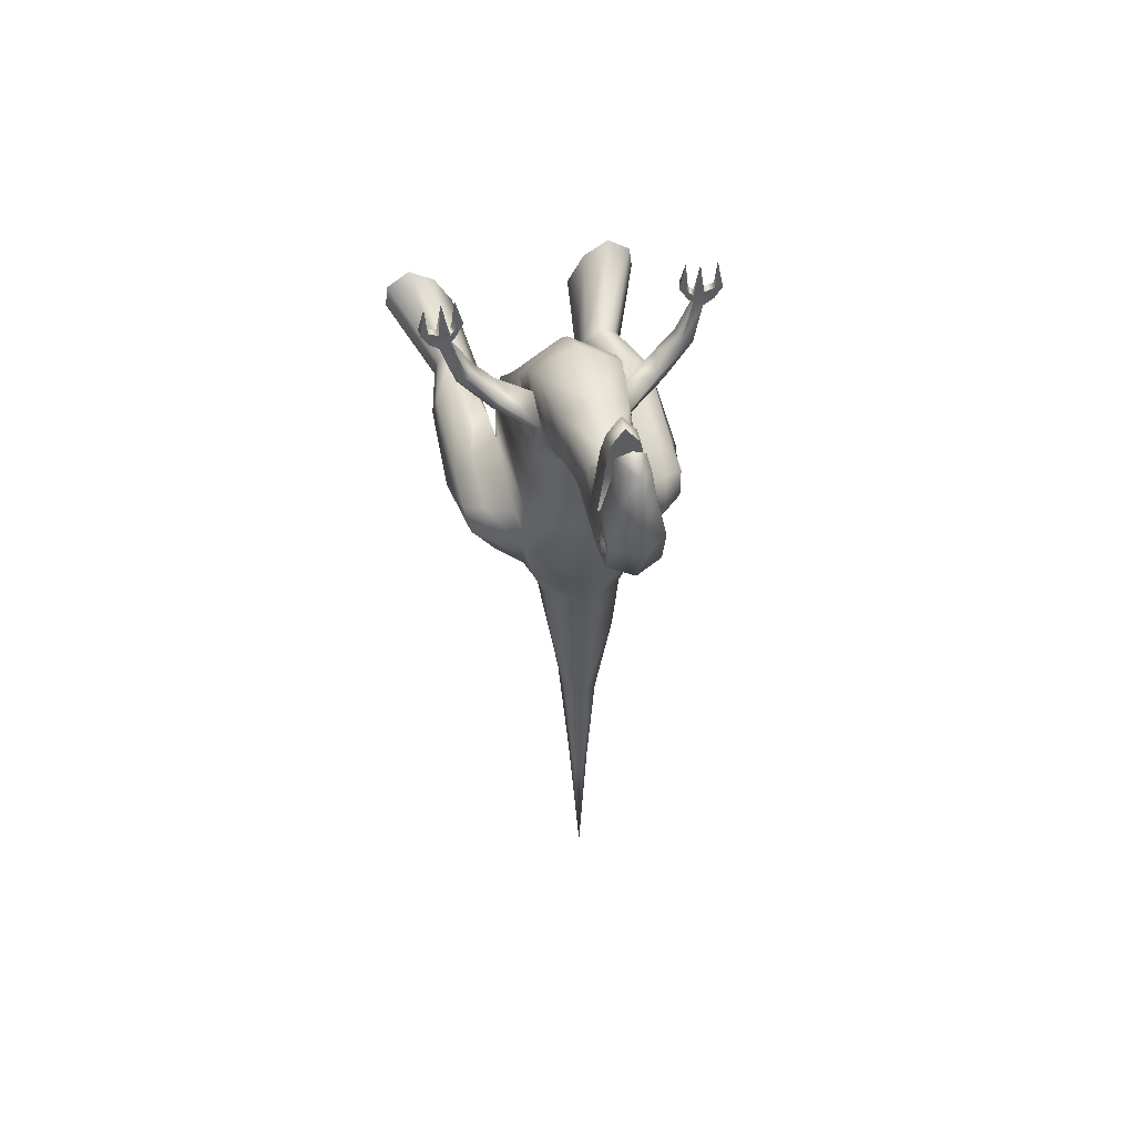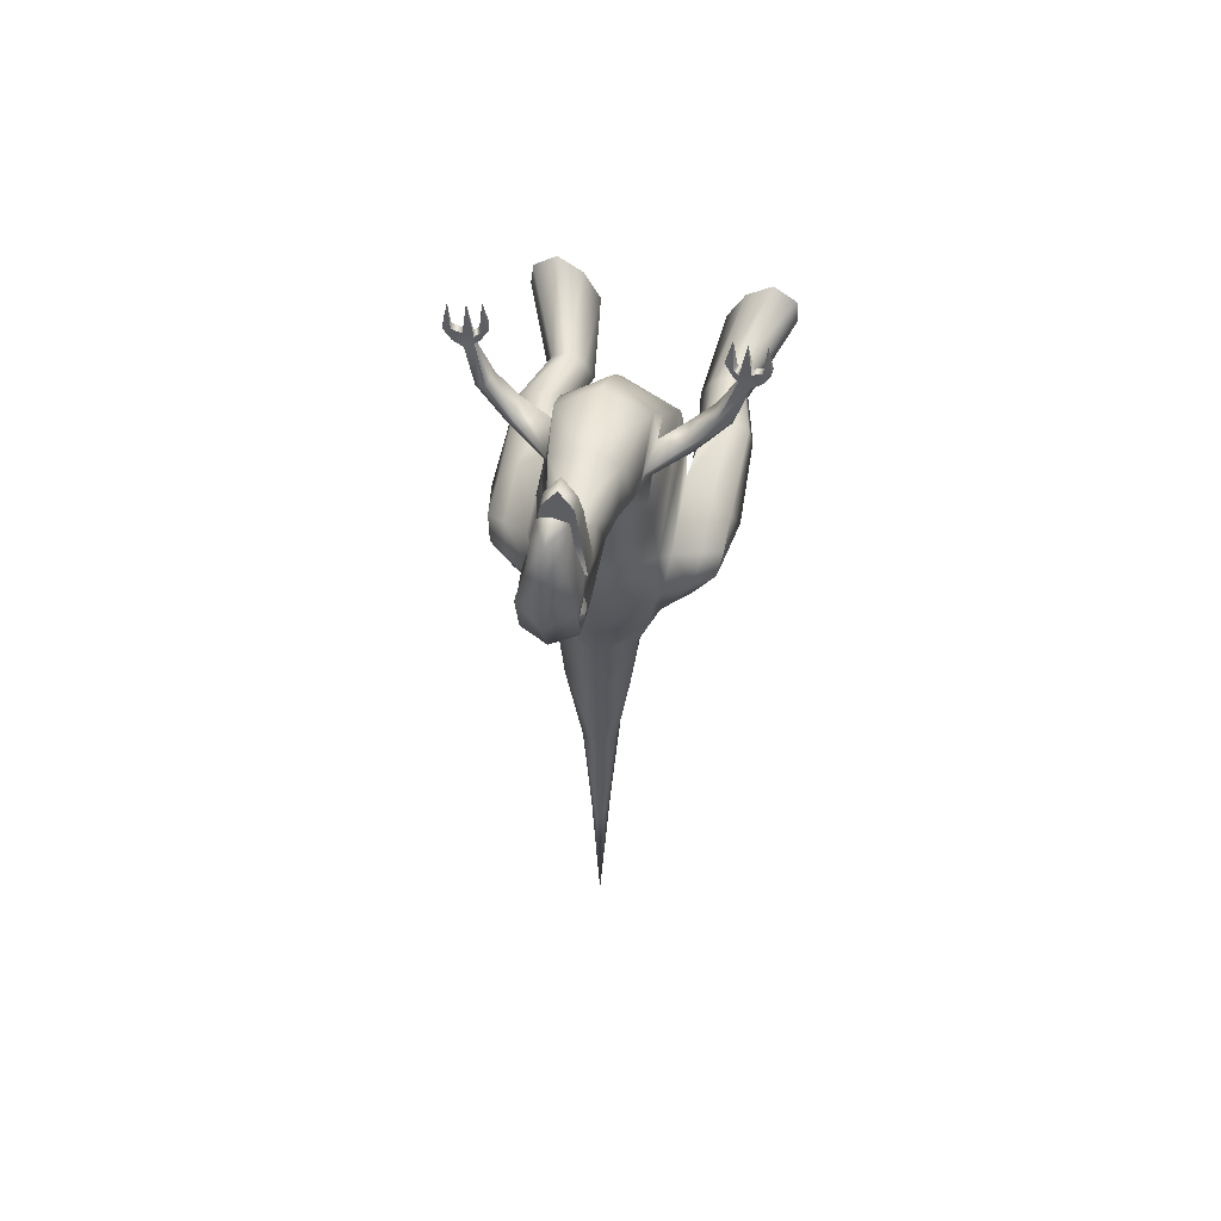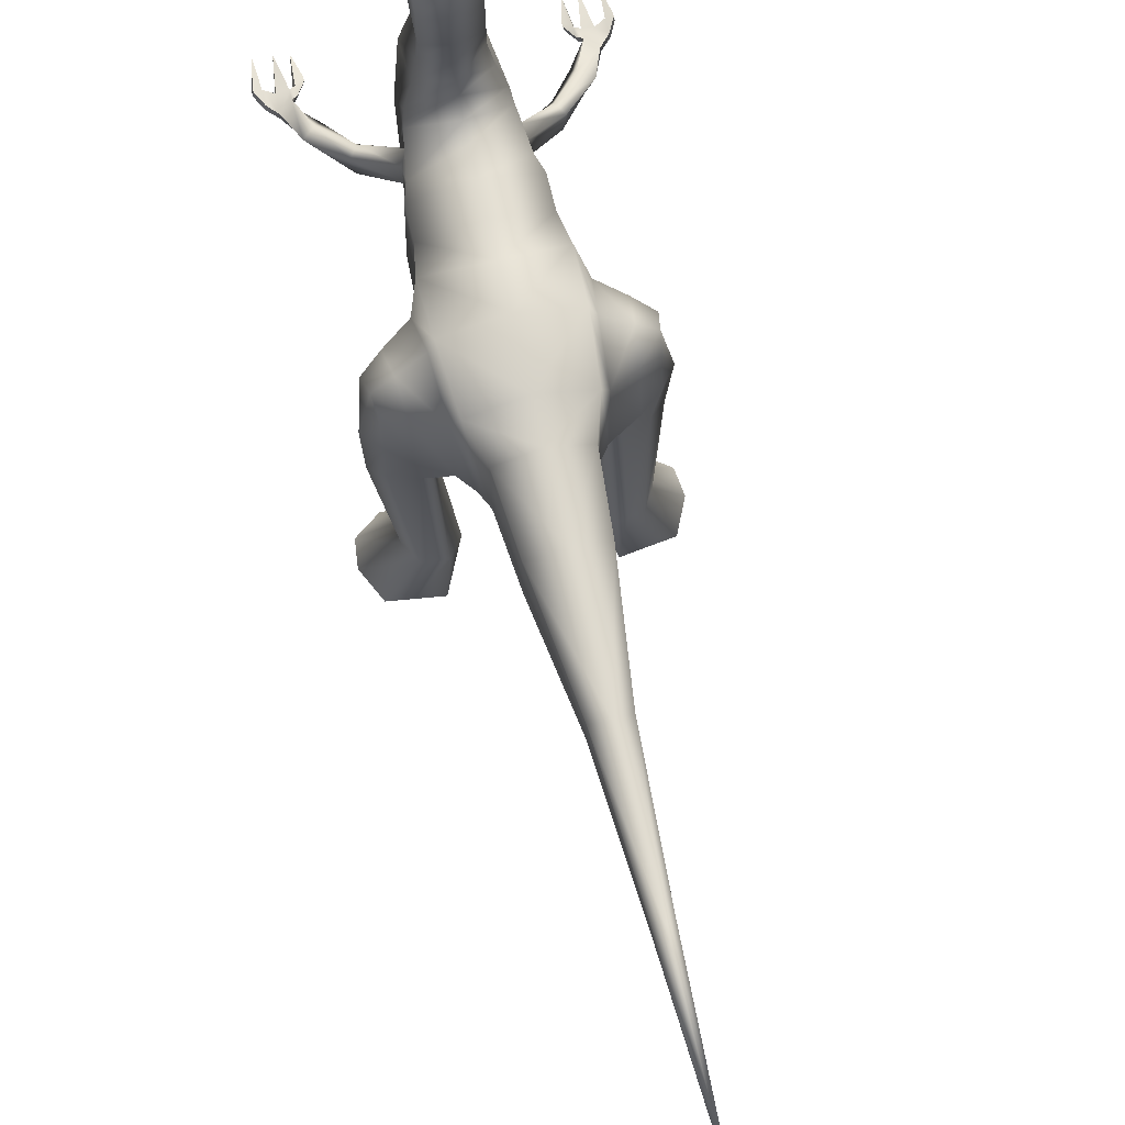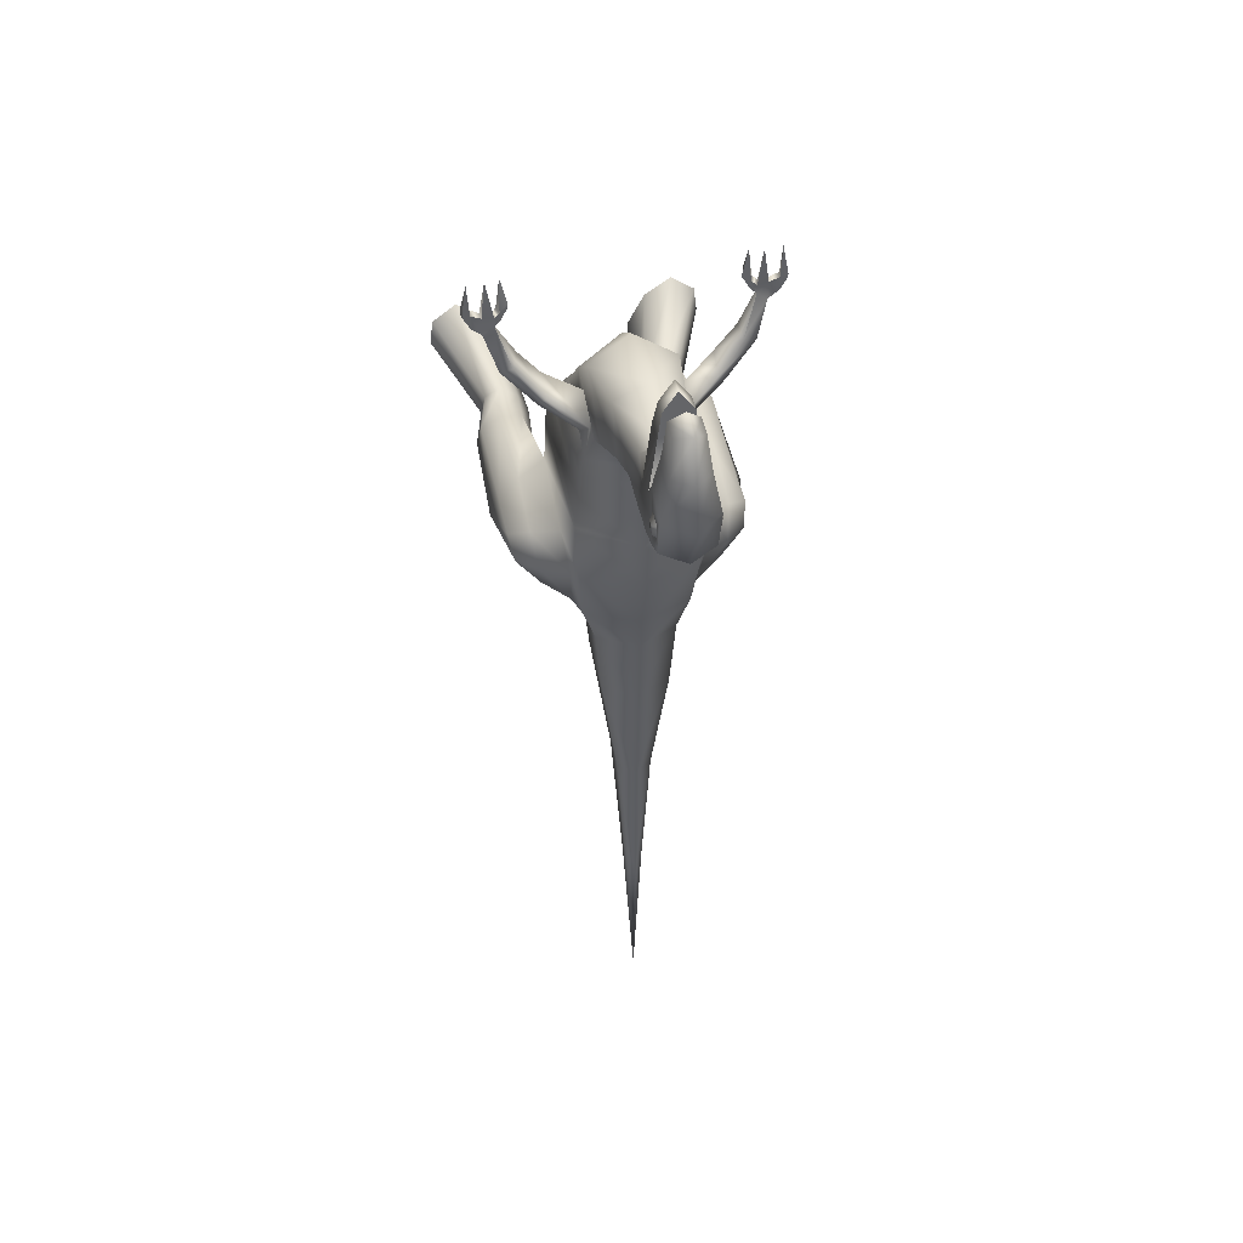
<metadata>
{"format":"obj","ext":"obj","renderer":"f3d","projection":"perspective","resolution":1024,"background":"white","views":[{"elev":53.2,"azim":167.3,"up":"+Z"},{"elev":55.7,"azim":-169.2,"up":"+Z"},{"elev":69.0,"azim":166.5,"up":"+Y"},{"elev":46.1,"azim":168.4,"up":"+Z"}]}
</metadata>
<code>
g default
v -0.1629 1.005 -0.8246
v 0.1629 1.005 -0.8246
v -0.1675 1.275 -0.9183
v 0.1675 1.275 -0.9183
v -0.1856 1.27 -1.088
v 0.1856 1.27 -1.088
v -0.188 0.7934 -1.056
v 0.188 0.7934 -1.056
v -0.2039 1.282 -1.195
v 0.2039 1.282 -1.195
v 0.2066 0.7785 -1.184
v -0.2066 0.7785 -1.184
v -0.1785 1.272 -1.596
v 0.1785 1.272 -1.596
v 0.1585 0.9188 -1.65
v -0.1585 0.9835 -1.672
v -0.1366 1.256 -1.73
v 0.1366 1.256 -1.73
v 0.1366 0.9825 -1.73
v -0.1366 0.9825 -1.73
v -0.1154 1.257 -1.99
v 0.1154 1.257 -1.99
v 0.1154 1.026 -1.99
v -0.1154 1.026 -1.99
v -0.1484 1.094 -0.7111
v 0.1484 1.094 -0.7111
v 0.1465 1.333 -0.7983
v -0.1465 1.333 -0.7983
v -0.1399 1.195 -0.6295
v 0.1399 1.195 -0.6295
v 0.1381 1.385 -0.7732
v -0.1381 1.385 -0.7732
v -0.11 1.413 -0.5875
v 0.11 1.413 -0.5875
v 0.1086 1.472 -0.7539
v -0.1086 1.472 -0.7539
v -0.06823 1.608 -0.6222
v 0.06823 1.608 -0.6222
v 0.09077 1.566 -0.741
v -0.09077 1.566 -0.741
v -0.08737 1.73 -0.6205
v 0.08737 1.73 -0.6205
v 0.08622 1.666 -0.7663
v -0.08622 1.666 -0.7663
v -0.0884 1.818 -0.5774
v 0.0884 1.818 -0.5774
v 0.08622 1.782 -0.7631
v -0.08622 1.782 -0.7631
v -0.0884 1.964 -0.5596
v 0.0884 1.964 -0.5596
v 0.08622 1.936 -0.7038
v -0.08622 1.936 -0.7038
v -0.06041 1.725 -0.4071
v 0.06041 1.725 -0.4071
v 0.06041 1.797 -0.4077
v -0.06041 1.797 -0.4077
v 0.06041 1.952 -0.4182
v -0.06041 1.952 -0.4182
v -0.04751 1.738 -0.3256
v 0.04751 1.738 -0.3256
v 0.04751 1.787 -0.3261
v -0.04751 1.787 -0.3261
v 0.04751 1.918 -0.3056
v -0.04751 1.918 -0.3056
v -0.06013 1.235 -2.424
v 0.06013 1.235 -2.424
v 0.06013 1.115 -2.424
v -0.06013 1.115 -2.424
v -0.03074 1.235 -2.933
v 0.03074 1.235 -2.933
v 0.03074 1.174 -2.933
v -0.03074 1.174 -2.933
v -0 1.245 -3.597
v 0.2359 1.213 -1.267
v 0.2359 0.9329 -1.211
v 0.2068 0.9504 -1.605
v 0.2068 1.213 -1.58
v -0.2359 1.213 -1.267
v -0.2359 0.9329 -1.211
v -0.2068 1.213 -1.58
v -0.2068 0.8857 -1.584
v 0.3255 1.154 -1.309
v 0.3255 0.9511 -1.262
v 0.2988 0.9553 -1.553
v 0.2988 1.173 -1.522
v -0.3255 1.154 -1.309
v -0.3255 0.9511 -1.262
v -0.2988 1.173 -1.522
v -0.2988 0.9553 -1.553
v 0.3918 1.109 -1.349
v 0.3918 0.9626 -1.349
v 0.3671 0.9845 -1.507
v 0.3671 1.116 -1.474
v -0.3918 1.109 -1.349
v -0.3918 0.9626 -1.349
v -0.3671 1.116 -1.474
v -0.3671 0.9845 -1.507
v -0.1968 1.316 -1.387
v -0.2188 1.276 -1.399
v -0.3099 1.215 -1.417
v -0.3774 1.158 -1.422
v -0.4214 0.932 -1.423
v -0.2188 0.8086 -1.484
v -0.127 0.7376 -1.573
v 0.127 0.7376 -1.573
v 0.2188 0.8086 -1.484
v 0.4214 0.932 -1.423
v 0.3774 1.158 -1.422
v 0.3099 1.215 -1.417
v 0.2188 1.276 -1.399
v 0.1968 1.316 -1.387
v -0.000147 1.144 -2.957
v -0.000287 1.076 -2.44
v -0.00055 0.9748 -2
v -0.000651 0.9246 -1.736
v -0.000851 0.7721 -1.664
v -0.000938 0.6274 -1.496
v -0.001062 0.6574 -1.236
v -0.000907 0.732 -1.074
v -0.000814 0.9167 -0.7763
v -0.000716 1.01 -0.6721
v -0.000675 1.156 -0.5565
v -0.000531 1.411 -0.5358
v -0.000422 1.637 -0.551
v -0.000422 1.689 -0.532
v -0.000288 1.698 -0.4022
v -0.000227 1.728 -0.2636
v -0.000227 1.779 -0.2628
v -0.000227 1.962 -0.2727
v -0.000288 1.994 -0.4206
v -0.000422 2.031 -0.5638
v -0.000422 1.966 -0.7333
v -0.000422 1.79 -0.7854
v -0.000422 1.669 -0.7896
v -0.000329 1.584 -0.7896
v -0.000531 1.502 -0.7949
v -0.000675 1.465 -0.8155
v -0.000672 1.408 -0.8543
v -0.000819 1.384 -0.9113
v -0.000907 1.38 -1.125
v -0.001062 1.369 -1.236
v -0.000938 1.375 -1.387
v -0.000851 1.34 -1.599
v -0.000651 1.32 -1.736
v -0.00055 1.297 -2
v -0.000287 1.266 -2.44
v -0.000147 1.267 -2.957
v -0.04751 1.85 -0.3016
v -0.06041 1.851 -0.4123
v -0.0884 1.856 -0.5204
v -0.08622 1.852 -0.7459
v -0.000422 1.869 -0.7727
v 0.08622 1.852 -0.7459
v 0.0884 1.856 -0.5204
v 0.06041 1.851 -0.4123
v 0.04751 1.85 -0.3016
v -0.000227 1.871 -0.257
v 0.1856 1.274 -0.9767
v -0.000907 1.389 -1.012
v -0.1856 1.274 -0.9767
v -0.188 0.9026 -0.9378
v -0.000907 0.8089 -0.9114
v 0.188 0.9026 -0.9378
v 0.2561 0.6152 -1.29
v 0.2243 0.6152 -1.383
v 0.3341 0.6152 -1.289
v 0.4128 0.6152 -1.389
v 0.3955 0.6152 -1.321
v 0.2448 0.6152 -1.459
v 0.2819 0.6152 -1.452
v 0.3654 0.6152 -1.427
v -0.2561 0.6152 -1.29
v -0.2243 0.6152 -1.383
v -0.3341 0.6152 -1.289
v -0.3955 0.6152 -1.321
v -0.4128 0.6152 -1.389
v -0.2819 0.6152 -1.452
v -0.3654 0.6152 -1.427
v -0.2448 0.6152 -1.459
v 0.2259 0.3224 -1.455
v 0.1902 0.3224 -1.524
v 0.2866 0.3224 -1.41
v 0.357 0.3224 -1.509
v 0.3404 0.3224 -1.44
v 0.2363 0.3224 -1.586
v 0.2698 0.3224 -1.579
v 0.3185 0.3224 -1.574
v -0.2259 0.3224 -1.455
v -0.1902 0.3224 -1.524
v -0.2866 0.3224 -1.41
v -0.3404 0.3224 -1.44
v -0.357 0.3224 -1.509
v -0.2698 0.3224 -1.579
v -0.3185 0.3224 -1.574
v -0.2363 0.3224 -1.586
v 0.2913 0.004515 -1.337
v 0.228 0.004514 -1.46
v 0.4068 0.004514 -1.46
v 0.3857 0.004514 -1.274
v 0.4836 0.004514 -1.431
v 0.4727 0.004514 -1.338
v 0.2528 0.004514 -1.571
v 0.3444 0.004514 -1.558
v 0.4294 0.004513 -1.547
v -0.2913 0.004515 -1.337
v -0.228 0.004515 -1.46
v -0.3857 0.004514 -1.274
v -0.4068 0.004514 -1.46
v -0.4727 0.004514 -1.338
v -0.4836 0.004514 -1.431
v -0.3444 0.004514 -1.558
v -0.4294 0.004514 -1.547
v -0.2528 0.004515 -1.571
v 0.153 1.133 -0.8544
v 0.1675 1.228 -0.849
v 0.1465 1.257 -0.816
v 0.1249 1.153 -0.7662
v -0.153 1.133 -0.8544
v -0.1675 1.228 -0.849
v -0.1719 1.153 -0.7662
v -0.1465 1.257 -0.816
v 0.2766 1.104 -0.7756
v 0.2887 1.173 -0.77
v 0.2637 1.19 -0.739
v 0.2652 1.116 -0.6951
v -0.2766 1.104 -0.7756
v -0.2887 1.173 -0.77
v -0.2652 1.116 -0.6951
v -0.2637 1.19 -0.739
v 0.3617 1.101 -0.6788
v 0.3936 1.133 -0.6613
v 0.3557 1.152 -0.6384
v 0.336 1.111 -0.6093
v -0.3617 1.101 -0.6788
v -0.3936 1.133 -0.6613
v -0.336 1.111 -0.6093
v -0.3472 1.152 -0.6384
v 0.4368 1.068 -0.5494
v 0.4337 1.087 -0.5494
v 0.3964 1.097 -0.5159
v 0.4036 1.07 -0.5159
v -0.4368 1.068 -0.5494
v -0.4337 1.087 -0.5494
v -0.4036 1.07 -0.5159
v -0.3964 1.097 -0.5159
v 0.4368 1.065 -0.4849
v 0.4337 1.09 -0.4849
v 0.3964 1.097 -0.4849
v 0.4036 1.07 -0.4849
v -0.4368 1.065 -0.4849
v -0.4337 1.09 -0.4849
v -0.4036 1.07 -0.4849
v -0.3964 1.097 -0.4849
v 0.47 1.069 -0.5159
v 0.4669 1.094 -0.5159
v 0.4669 1.094 -0.4679
v 0.47 1.069 -0.4679
v -0.47 1.069 -0.5159
v -0.4669 1.094 -0.5159
v -0.47 1.069 -0.4679
v -0.4669 1.094 -0.4679
v 0.3865 1.063 -0.5046
v 0.3791 1.089 -0.5046
v 0.3865 1.063 -0.4736
v 0.3791 1.089 -0.4736
v -0.3865 1.063 -0.5046
v -0.3791 1.089 -0.5046
v -0.3791 1.089 -0.4736
v -0.3865 1.063 -0.4736
v 0.4938 1.072 -0.4699
v 0.4907 1.097 -0.4699
v 0.4907 1.097 -0.4571
v 0.4938 1.072 -0.4571
v -0.4938 1.072 -0.4699
v -0.4907 1.097 -0.4699
v -0.4938 1.072 -0.4571
v -0.4907 1.097 -0.4571
v 0.3598 1.056 -0.4605
v 0.3523 1.082 -0.4605
v 0.3598 1.056 -0.4477
v 0.3523 1.082 -0.4477
v -0.3598 1.056 -0.4605
v -0.3523 1.082 -0.4605
v -0.3523 1.082 -0.4477
v -0.3598 1.056 -0.4477
v 0.4182 1.078 -0.3629
v -0.4164 1.085 -0.3629
v 0.4739 1.087 -0.3629
v -0.4746 1.081 -0.3629
v 0.3729 1.067 -0.3629
v -0.3711 1.074 -0.3629
v -0.0884 1.876 -0.5972
v -0.08622 1.874 -0.6658
v -0.0884 1.931 -0.6052
v -0.08622 1.925 -0.656
v 0.08622 1.874 -0.6658
v 0.0884 1.876 -0.5972
v 0.08622 1.925 -0.656
v 0.0884 1.931 -0.6052
v -0.1013 1.895 -0.6098
v -0.09915 1.894 -0.6494
v -0.1013 1.92 -0.612
v -0.09915 1.917 -0.6461
v 0.09915 1.894 -0.6494
v 0.1013 1.895 -0.6098
v 0.09915 1.917 -0.6461
v 0.1013 1.92 -0.612
g pCube3
f 49 131 132 52
f 3 139 159 160
f 161 162 120 1
f 2 163 158 4
f 161 1 3 160
f 5 140 141 9
f 6 8 11 10
f 119 7 12 118
f 7 5 9 12
f 9 141 142 98
f 90 91 107 108
f 118 12 104 117
f 95 94 101 102
f 13 143 144 17
f 14 15 19 18
f 116 16 20 115
f 16 13 17 20
f 17 144 145 21
f 18 19 23 22
f 115 20 24 114
f 20 17 21 24
f 1 120 121 25
f 139 3 28 138
f 25 121 122 29
f 26 27 31 30
f 138 28 32 137
f 28 25 29 32
f 29 122 123 33
f 30 31 35 34
f 137 32 36 136
f 32 29 33 36
f 33 123 124 37
f 34 35 39 38
f 136 36 40 135
f 36 33 37 40
f 37 124 125 41
f 38 39 43 42
f 135 40 44 134
f 40 37 41 44
f 59 127 128 62
f 42 43 47 46
f 134 44 48 133
f 44 41 45 48
f 46 47 153 154
f 133 48 151 152
f 48 45 150 151
f 41 125 126 53
f 42 46 55 54
f 45 41 53 56
f 131 49 58 130
f 53 126 127 59
f 54 55 61 60
f 56 53 59 62
f 130 58 64 129
f 21 145 146 65
f 22 23 67 66
f 114 24 68 113
f 24 21 65 68
f 65 146 147 69
f 66 67 71 70
f 113 68 72 112
f 68 65 69 72
f 69 147 73
f 70 71 73
f 71 112 73
f 72 69 73
f 10 11 75 74
f 11 105 106 75
f 15 14 77 76
f 111 10 74 110
f 12 9 78 79
f 9 98 99 78
f 13 16 81 80
f 104 12 79 103
f 74 75 83 82
f 196 197 198 199
f 76 77 85 84
f 110 74 82 109
f 79 78 86 87
f 78 99 100 86
f 80 81 89 88
f 206 205 207 208
f 82 83 91 90
f 199 198 200 201
f 84 85 93 92
f 109 82 90 108
f 87 86 94 95
f 86 100 101 94
f 88 89 97 96
f 208 207 209 210
f 98 13 80 99
f 100 99 80 88
f 101 100 88 96
f 102 101 96 97
f 211 208 210 212
f 213 206 208 211
f 16 104 103 81
f 117 104 16 116
f 106 105 15 76
f 198 197 202 203
f 200 198 203 204
f 108 107 92 93
f 85 109 108 93
f 77 110 109 85
f 14 111 110 77
f 98 142 143 13
f 67 113 112 71
f 23 114 113 67
f 19 115 114 23
f 15 116 115 19
f 105 117 116 15
f 11 118 117 105
f 8 119 118 11
f 120 162 163 2
f 121 120 2 26
f 122 121 26 30
f 123 122 30 34
f 124 123 34 38
f 125 124 38 42
f 126 125 42 54
f 127 126 54 60
f 128 127 60 61
f 57 130 129 63
f 50 131 130 57
f 132 131 50 51
f 47 133 152 153
f 43 134 133 47
f 39 135 134 43
f 35 136 135 39
f 31 137 136 35
f 27 138 137 31
f 4 139 138 27
f 159 139 4 158
f 141 140 6 10
f 142 141 10 111
f 143 142 111 14
f 144 143 14 18
f 145 144 18 22
f 146 145 22 66
f 147 146 66 70
f 58 149 148 64
f 49 150 149 58
f 301 300 302 303
f 152 151 52 132
f 153 152 132 51
f 305 304 306 307
f 155 154 50 57
f 156 155 57 63
f 129 157 156 63
f 148 157 129 64
f 55 46 45 56
f 61 55 56 62
f 128 61 62
f 46 154 150 45
f 154 155 149 150
f 155 156 148 149
f 156 157 148
f 140 159 158 6
f 160 159 140 5
f 7 161 160 5
f 7 119 162 161
f 163 162 119 8
f 158 163 8 6
f 75 106 165 164
f 83 75 164 166
f 107 91 168 167
f 91 83 166 168
f 106 76 169 165
f 76 84 170 169
f 84 92 171 170
f 92 107 167 171
f 103 79 172 173
f 79 87 174 172
f 87 95 175 174
f 95 102 176 175
f 102 97 178 176
f 97 89 177 178
f 81 103 173 179
f 89 81 179 177
f 164 165 181 180
f 166 164 180 182
f 167 168 184 183
f 168 166 182 184
f 165 169 185 181
f 169 170 186 185
f 170 171 187 186
f 171 167 183 187
f 173 172 188 189
f 172 174 190 188
f 174 175 191 190
f 175 176 192 191
f 176 178 194 192
f 178 177 193 194
f 179 173 189 195
f 177 179 195 193
f 180 181 197 196
f 182 180 196 199
f 183 184 201 200
f 184 182 199 201
f 181 185 202 197
f 185 186 203 202
f 186 187 204 203
f 187 183 200 204
f 189 188 205 206
f 188 190 207 205
f 190 191 209 207
f 191 192 210 209
f 192 194 212 210
f 194 193 211 212
f 195 189 206 213
f 193 195 213 211
f 2 4 215 214
f 4 27 216 215
f 27 26 217 216
f 26 2 214 217
f 3 1 218 219
f 1 25 220 218
f 25 28 221 220
f 28 3 219 221
f 214 215 223 222
f 215 216 224 223
f 216 217 225 224
f 217 214 222 225
f 219 218 226 227
f 218 220 228 226
f 220 221 229 228
f 221 219 227 229
f 222 223 231 230
f 223 224 232 231
f 224 225 233 232
f 225 222 230 233
f 227 226 234 235
f 226 228 236 234
f 228 229 237 236
f 229 227 235 237
f 230 231 239 238
f 231 232 240 239
f 232 233 241 240
f 233 230 238 241
f 235 234 242 243
f 234 236 244 242
f 236 237 245 244
f 237 235 243 245
f 270 271 272 273
f 239 240 248 247
f 279 278 280 281
f 241 238 246 249
f 275 274 276 277
f 242 244 252 250
f 282 283 284 285
f 245 243 251 253
f 238 239 255 254
f 239 247 256 255
f 247 246 257 256
f 246 238 254 257
f 243 242 258 259
f 242 250 260 258
f 250 251 261 260
f 251 243 259 261
f 240 241 262 263
f 241 249 264 262
f 249 248 265 264
f 248 240 263 265
f 244 245 267 266
f 245 253 268 267
f 253 252 269 268
f 252 244 266 269
f 254 255 271 270
f 255 256 272 271
f 257 254 270 273
f 259 258 274 275
f 258 260 276 274
f 261 259 275 277
f 263 262 278 279
f 262 264 280 278
f 265 263 279 281
f 266 267 283 282
f 267 268 284 283
f 269 266 282 285
f 246 247 286
f 247 248 286
f 248 249 286
f 249 246 286
f 251 250 287
f 250 252 287
f 252 253 287
f 253 251 287
f 256 257 288
f 257 273 288
f 273 272 288
f 272 256 288
f 260 261 289
f 261 277 289
f 277 276 289
f 276 260 289
f 264 265 290
f 265 281 290
f 281 280 290
f 280 264 290
f 268 269 291
f 269 285 291
f 285 284 291
f 284 268 291
f 151 150 292 293
f 150 49 294 292
f 49 52 295 294
f 52 151 293 295
f 154 153 296 297
f 153 51 298 296
f 51 50 299 298
f 50 154 297 299
f 293 292 300 301
f 292 294 302 300
f 294 295 303 302
f 295 293 301 303
f 297 296 304 305
f 296 298 306 304
f 298 299 307 306
f 299 297 305 307
f 73 147 70
f 73 112 72

</code>
